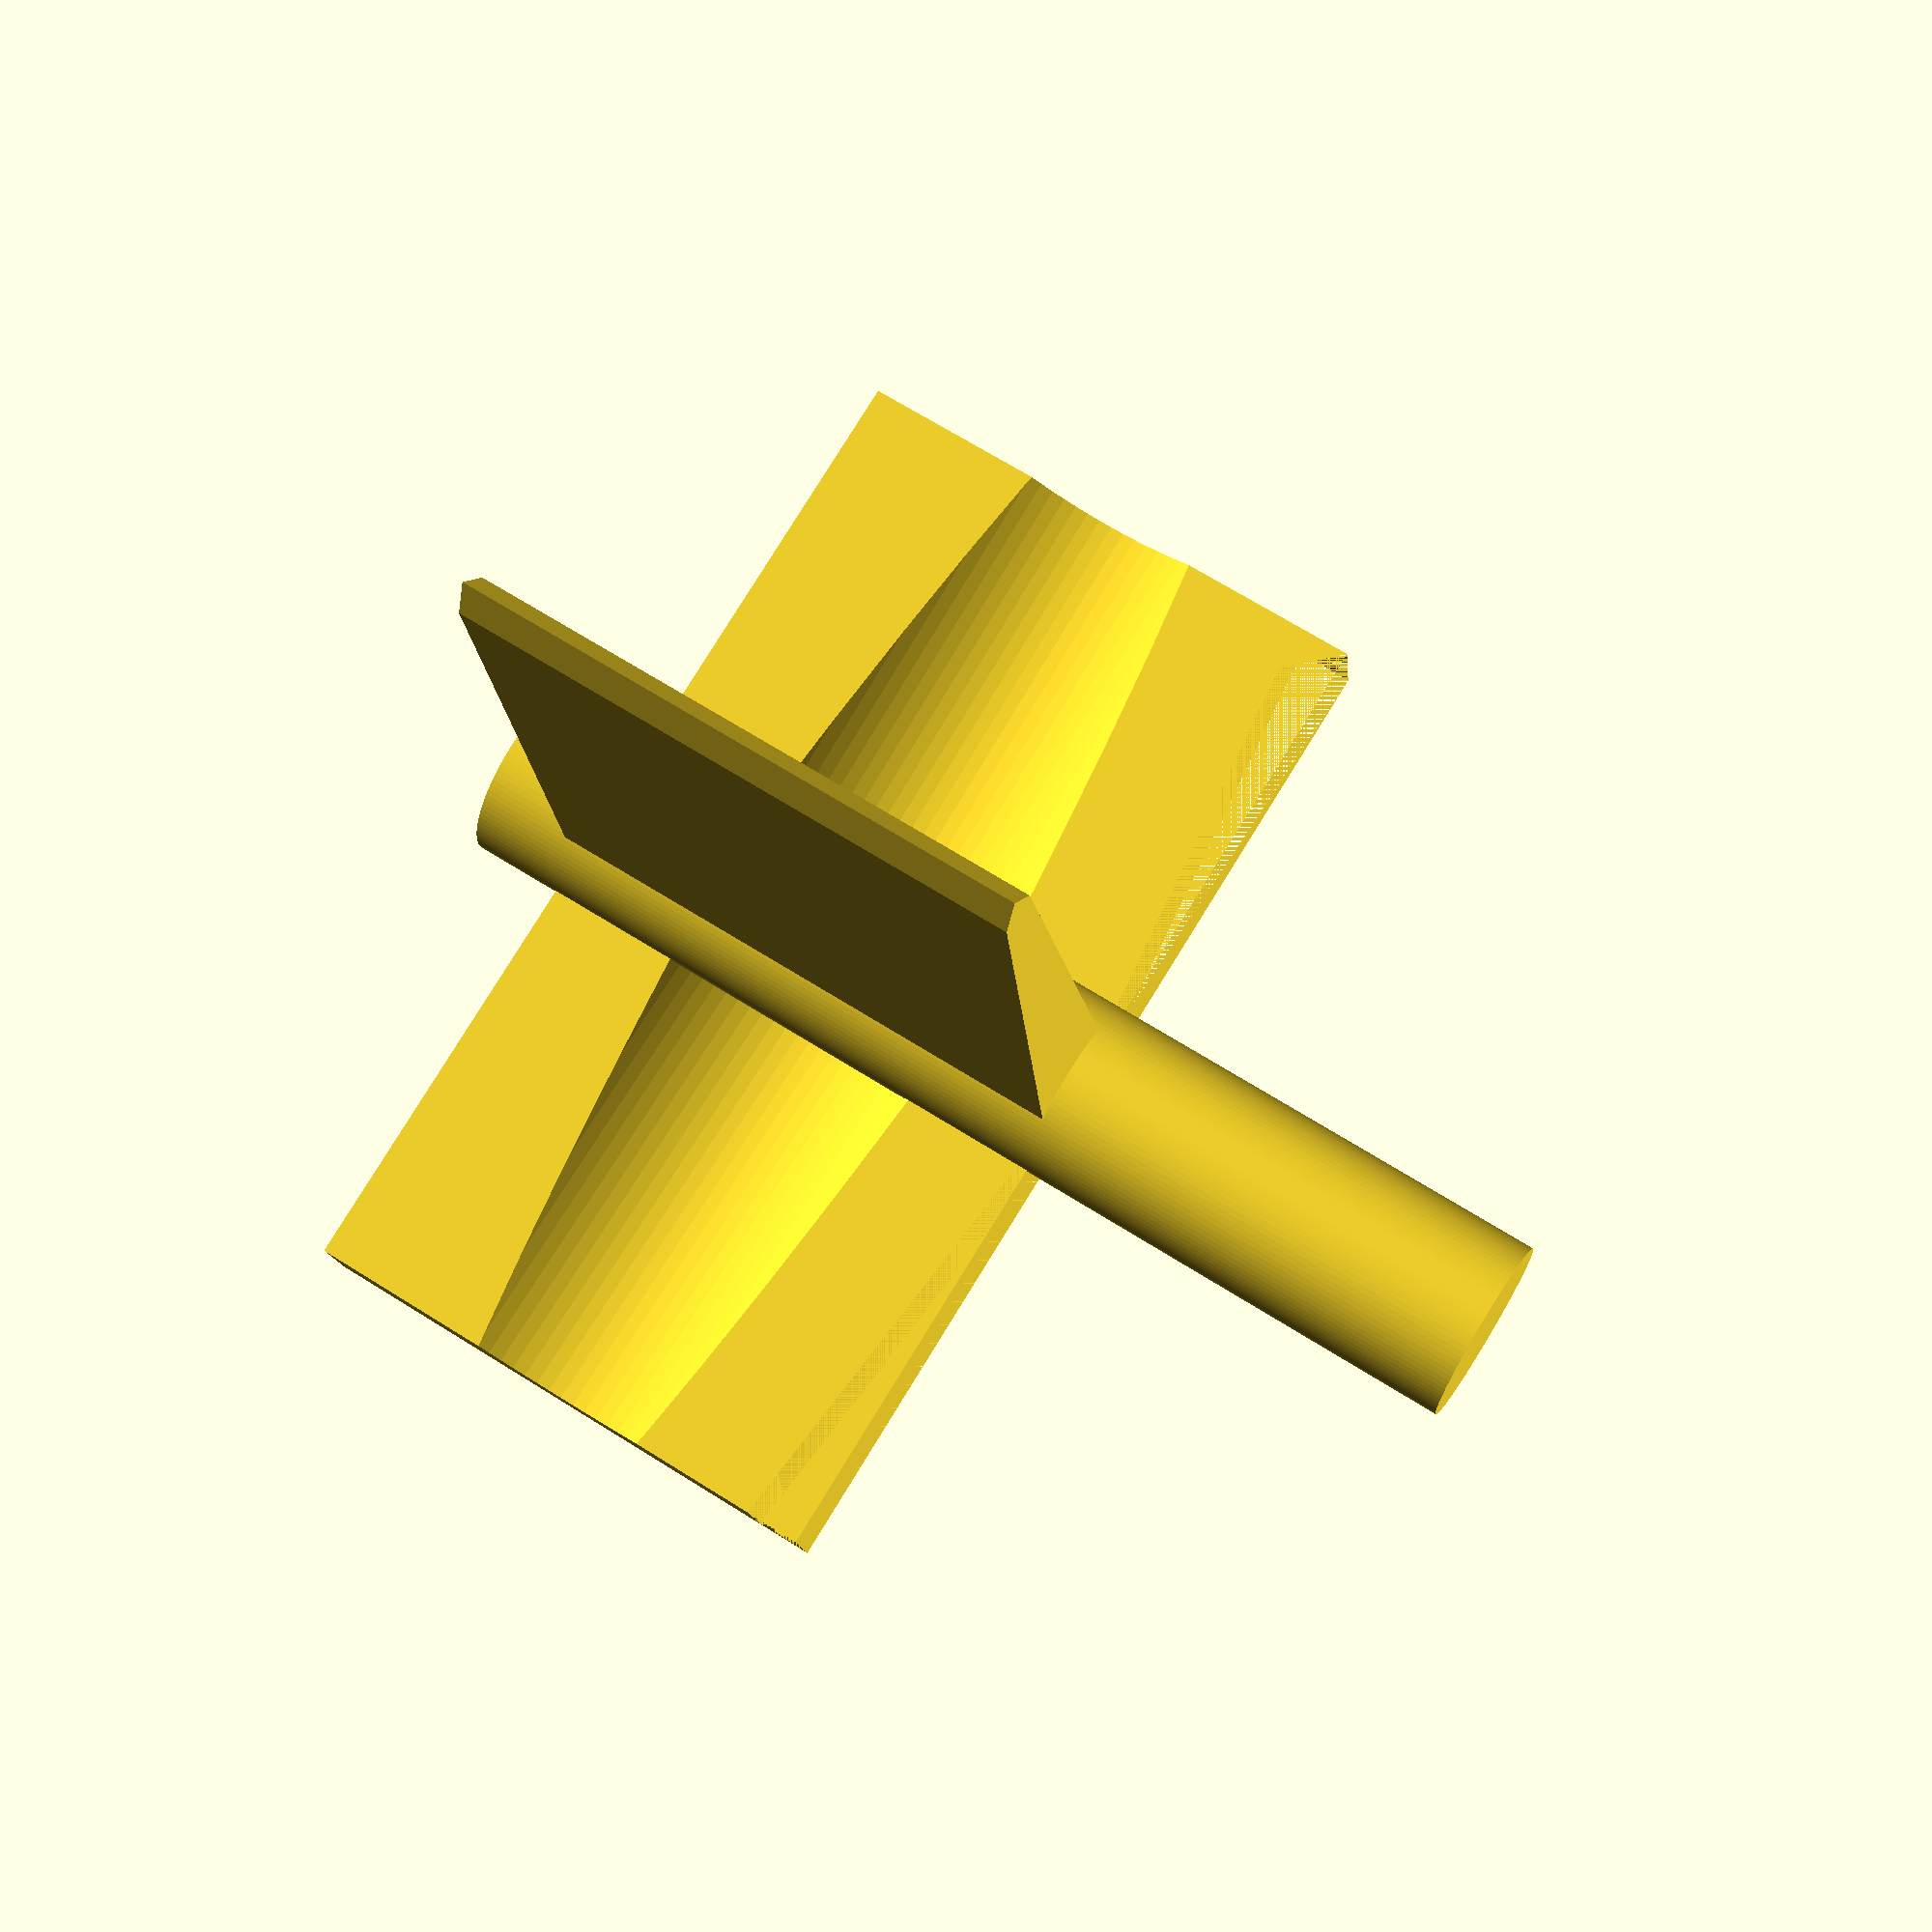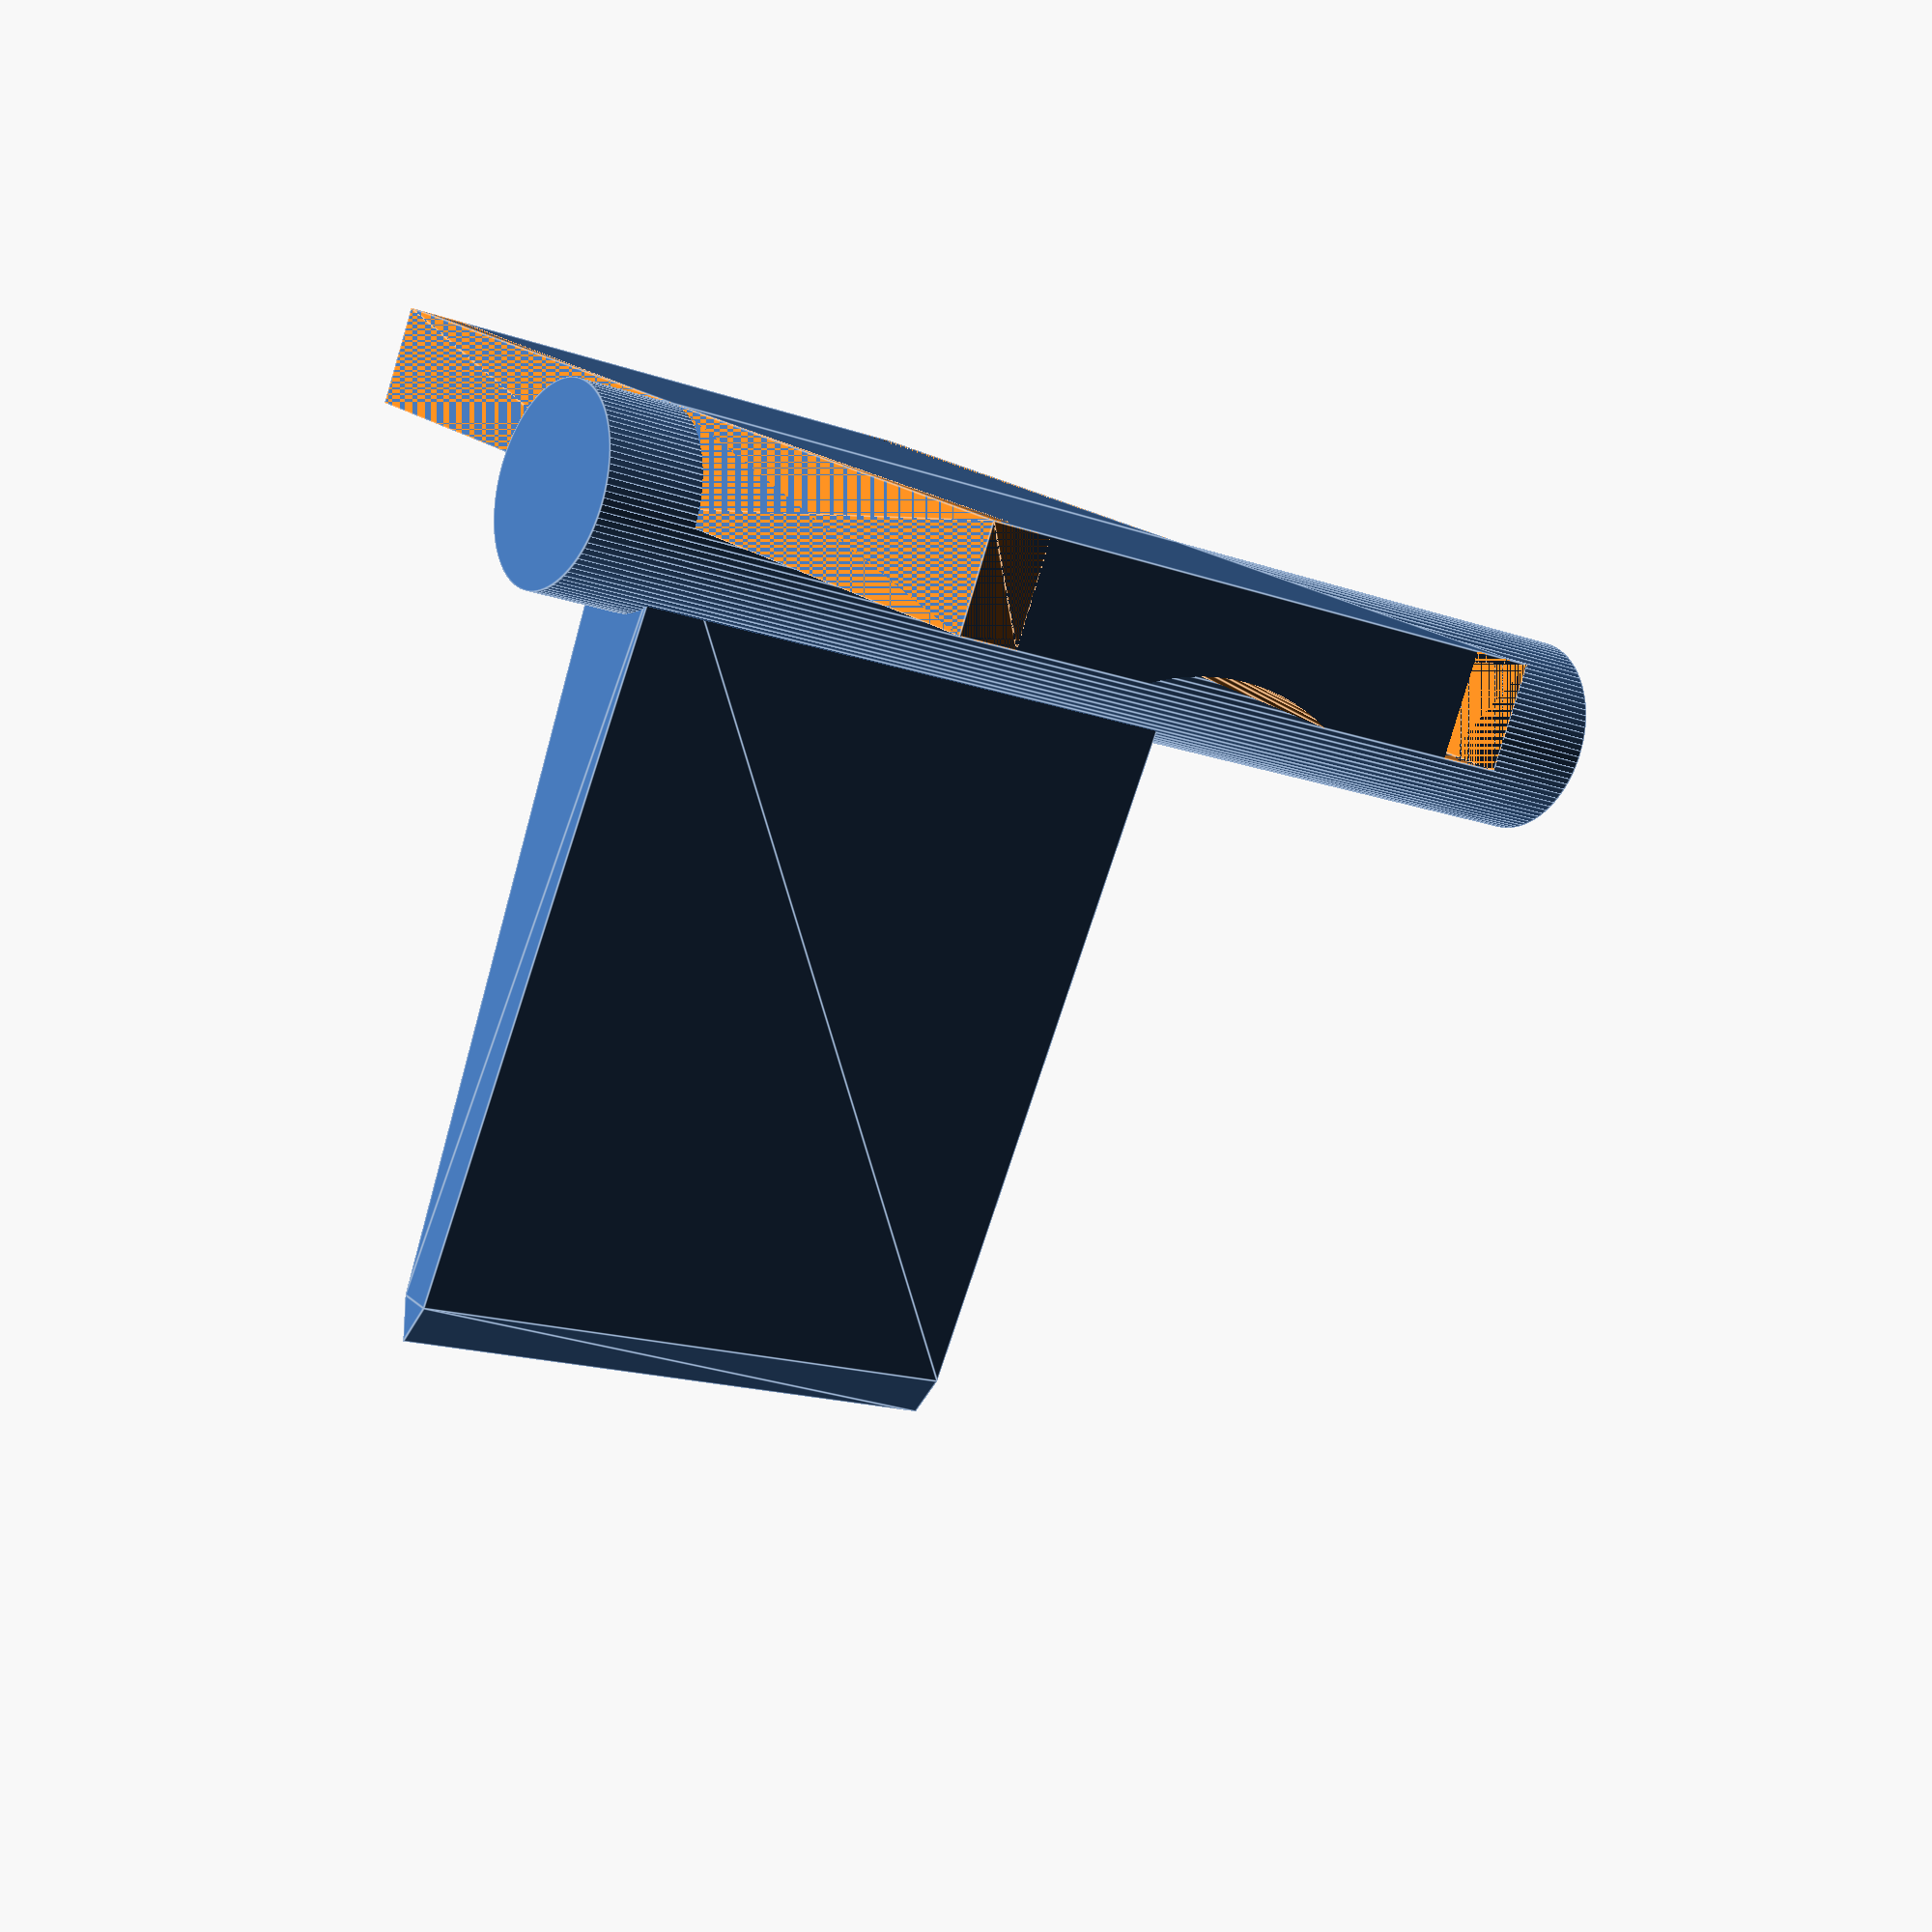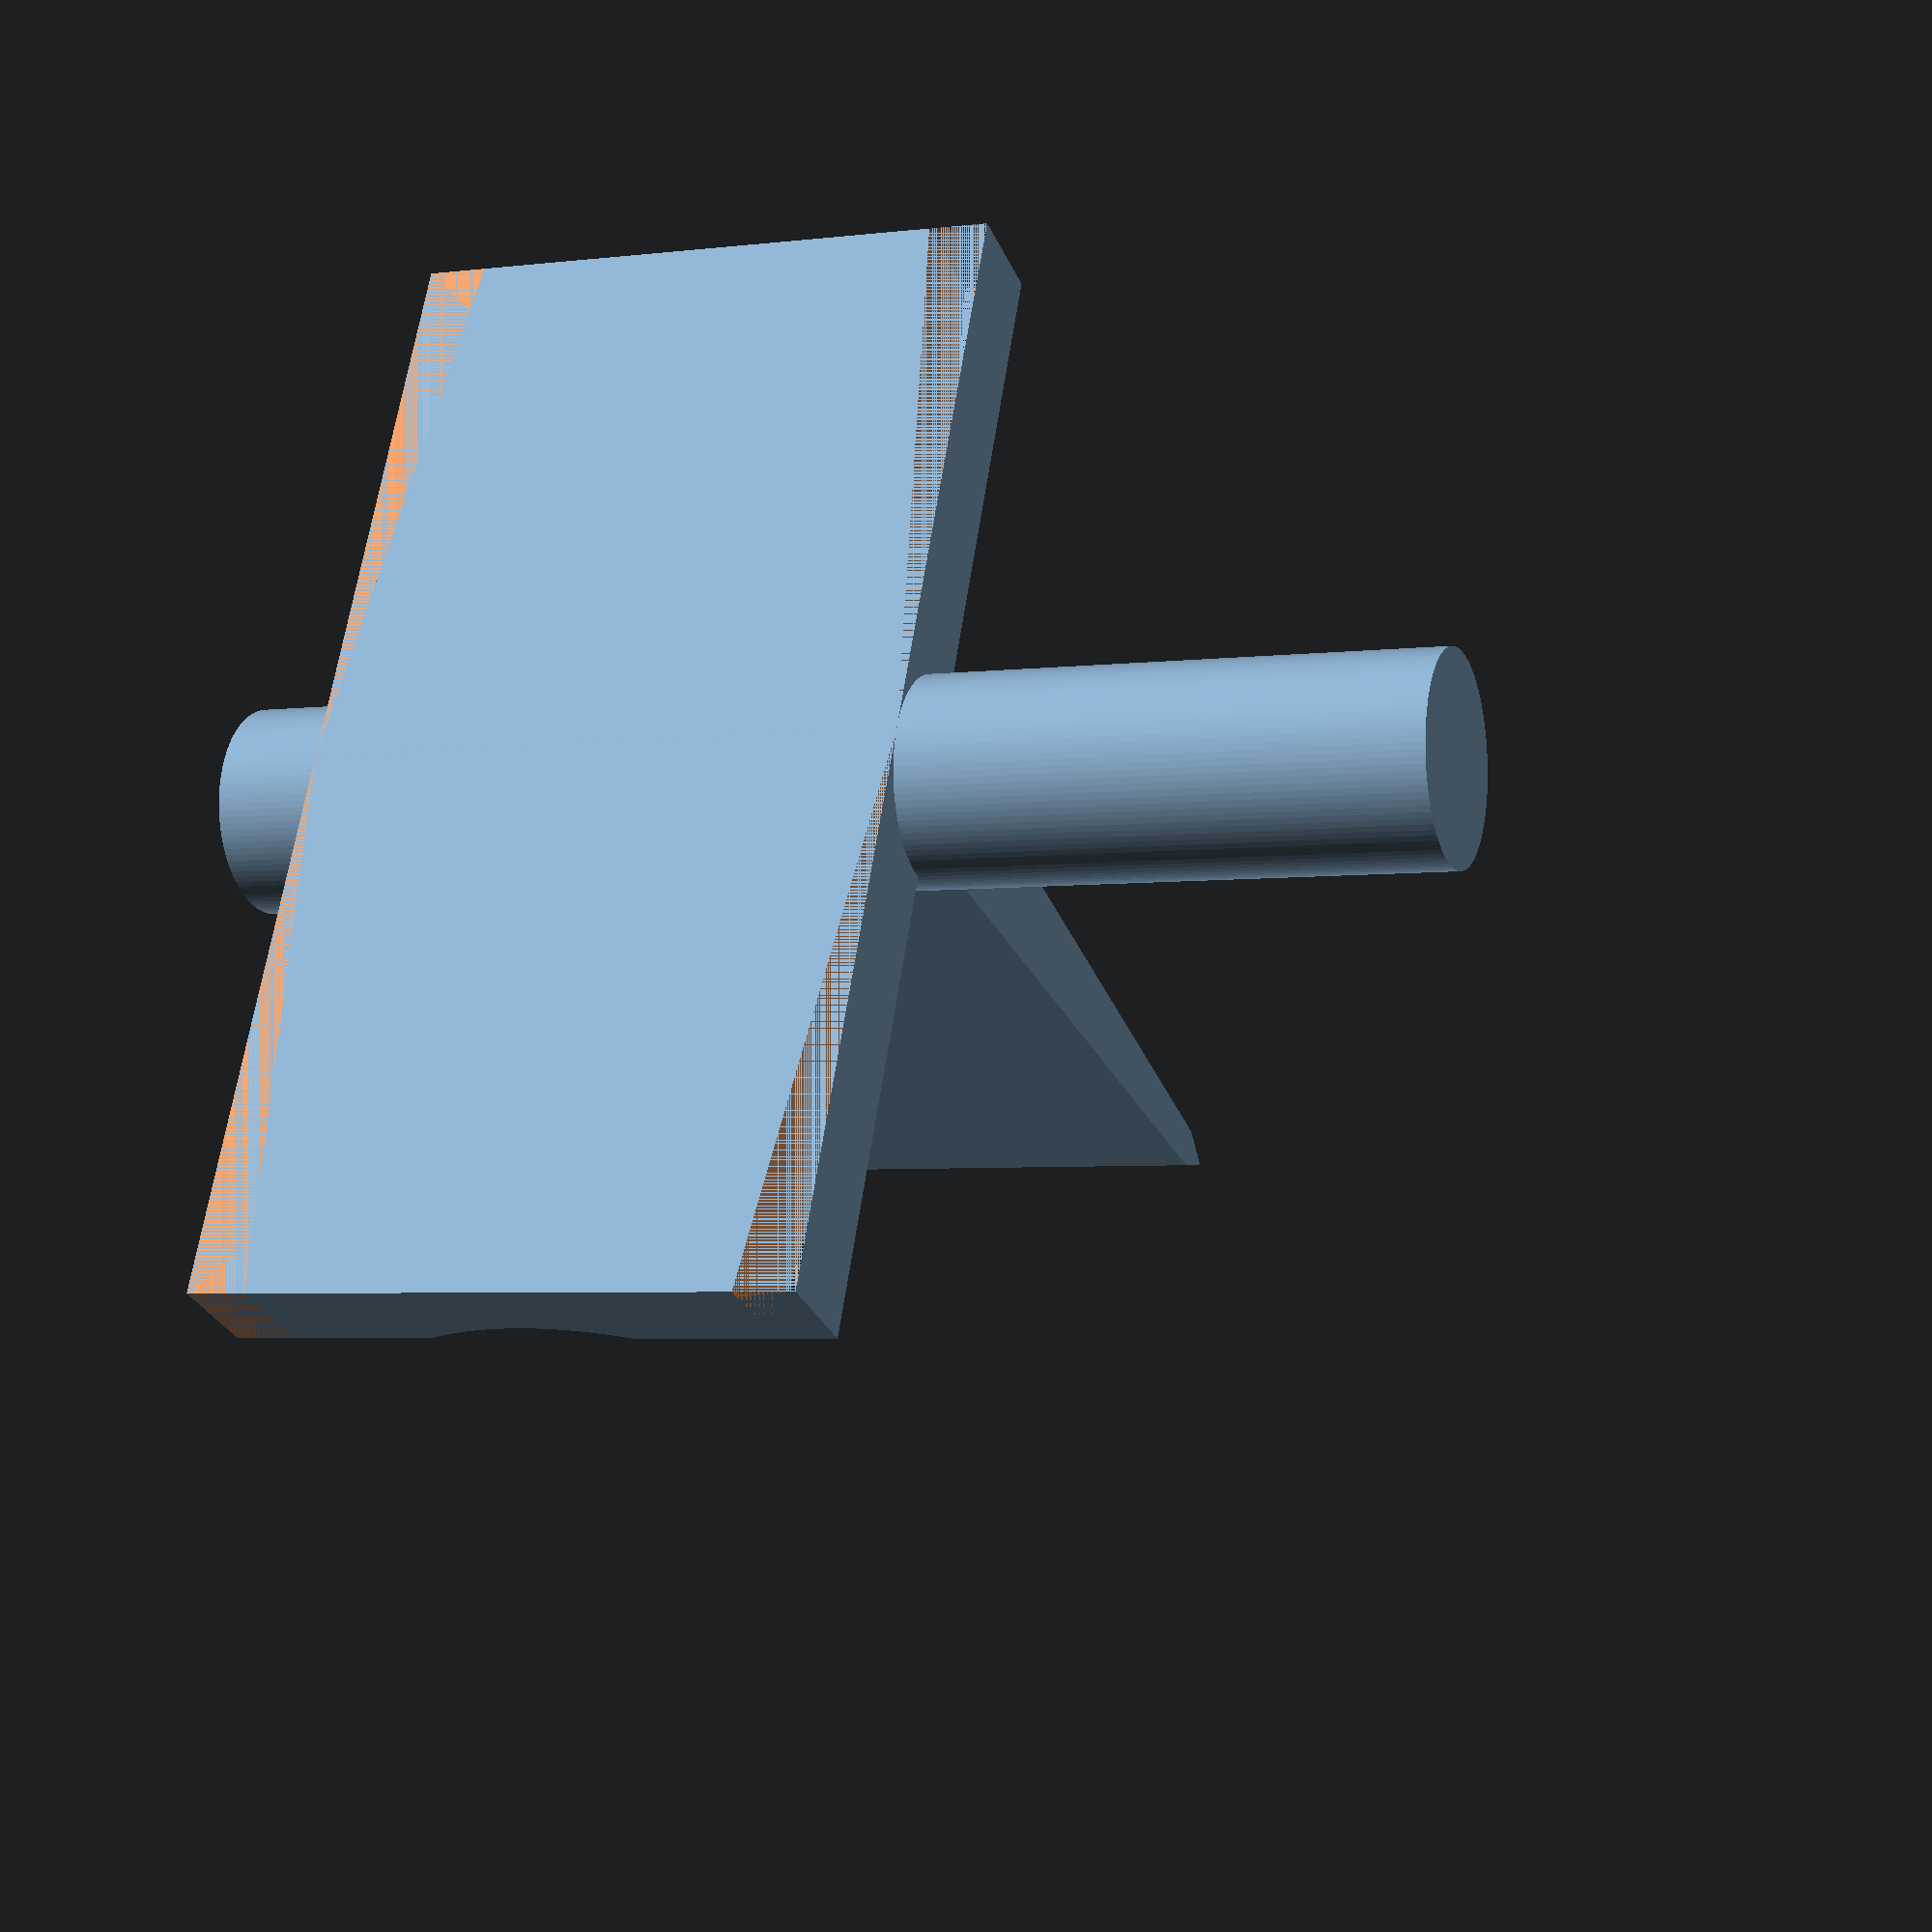
<openscad>
module zarazka(vyska, sirka, hloubka, kulicka, vyska_seseknuti=3){
	difference(){
		cube([sirka,hloubka,vyska]);

		translate([0.5,kulicka+2,vyska/2])
		rotate([0,90,4])
		cylinder(r1=kulicka,r2=kulicka,h=sirka+1);

		polyhedron(points = [[0,0,0], [sirka,0,0], 
			[sirka,0,vyska_seseknuti], 
			[0,hloubka,0], [sirka,hloubka,0], 
			[sirka,hloubka,vyska_seseknuti]],
			faces = [[0,1,2],[3,5,4],[0,3,4,1],[1,4,5,2],
			[2,5,3,0]]);

		polyhedron(points = [[0,0,vyska], [sirka,0,vyska], 
			[sirka,0,vyska - vyska_seseknuti], 
			[0,hloubka,vyska], [sirka,hloubka,vyska], 
			[sirka,hloubka,vyska - vyska_seseknuti]],
			faces = [[0,1,2],[3,5,4],[0,3,4,1],[1,4,5,2],
			[2,5,3,0]]);
	}
}

module jazycek(vyska, sirka_zacatek, sirka_konec, delka, 
			vzdalenost_zacatek = 2){
	polyhedron(points = [[0,delka,0],
	[sirka_zacatek/2,delka-vzdalenost_zacatek,0], 
	[sirka_konec/2,0,0], [-sirka_konec/2,0,0],
	[-sirka_zacatek/2,delka-vzdalenost_zacatek,0],
	[0,delka,vyska],
	[sirka_zacatek/2,delka-vzdalenost_zacatek,vyska], 
	[sirka_konec/2,0,vyska], [-sirka_konec/2,0,vyska],
	[-sirka_zacatek/2,delka-vzdalenost_zacatek,vyska]],
	faces=[[0,1,2,3,4], [9,8,7,6,5], [3,2,7,8], [0,4,9,5], 
	[4,3,8,9], [5,6,1,0], [6,7,2,1]]);
}

module lopatka(vyska_lopatka,tyc_uchyceni,
					vyska_zarazka, sirka_zarazka, 
					hloubka_zarazka, kulicka_zarazka,
					vyska_jazycek, sirka_jazycek_zacatek, 
					sirka_jazycek_konec, delka_jazycek,
					vyska_zapusteni){
	polomer_tyc = tyc_uchyceni;

	difference(){
		union(){
			translate([0,polomer_tyc,-5])
			cylinder(h=vyska_lopatka+30,r1=polomer_tyc,r2=polomer_tyc);
			zarazka(vyska_zarazka, sirka_zarazka, 
					hloubka_zarazka, kulicka_zarazka);

			mirror([1,0,0])
			zarazka(vyska_zarazka, sirka_zarazka, 
					hloubka_zarazka, kulicka_zarazka);
			
			translate([0,polomer_tyc,0])
			jazycek(vyska_jazycek, sirka_jazycek_zacatek,
					sirka_jazycek_konec, 
					delka_jazycek-polomer_tyc);
		}

	}
}

module uchyt(polomer_tyc, vyska, vyska_zapusteni, drzak = false){
	difference(){
		union(){
			cylinder(h=vyska,r1=polomer_tyc,r2=polomer_tyc);
			translate([0,0,vyska])
			cylinder(h=vyska_zapusteni,r1=polomer_tyc-1.2,r2=polomer_tyc-1);
		}
	
		// zoubky lepsi drzeni
		if(drzak == true){
		for ( i = [0 : 19] )
		{
			translate([	cos(i * 18)*polomer_tyc,
							sin(i * 18)*polomer_tyc,
							4])
			rotate( 45 + i * 18, [0, 0, 1])
			cube([2,2,5], center = true);
		}
		}
	}
}


$fn=100;
lopatka(	30,5,
			30,28,5,12,
			30,2,6,46,
			5 );

//translate([50,0,0])
//uchyt(5,5,5);

//translate([70,0,0])
//uchyt(5,25,5,true);

</openscad>
<views>
elev=111.5 azim=170.4 roll=237.8 proj=p view=solid
elev=195.9 azim=331.4 roll=306.6 proj=p view=edges
elev=184.3 azim=293.7 roll=248.3 proj=p view=solid
</views>
